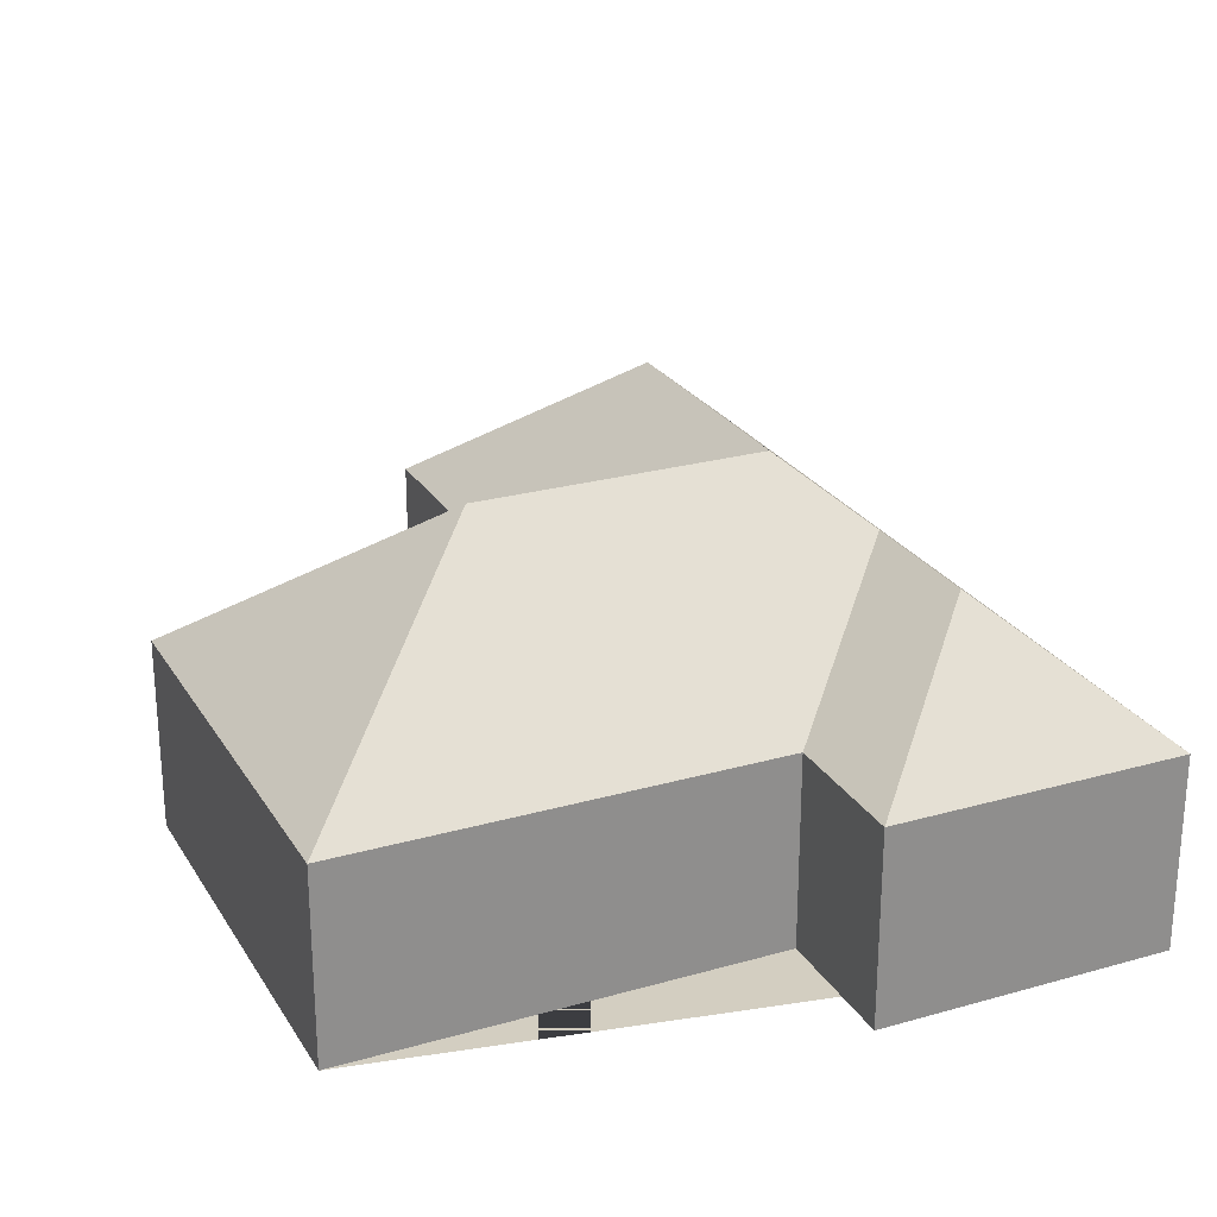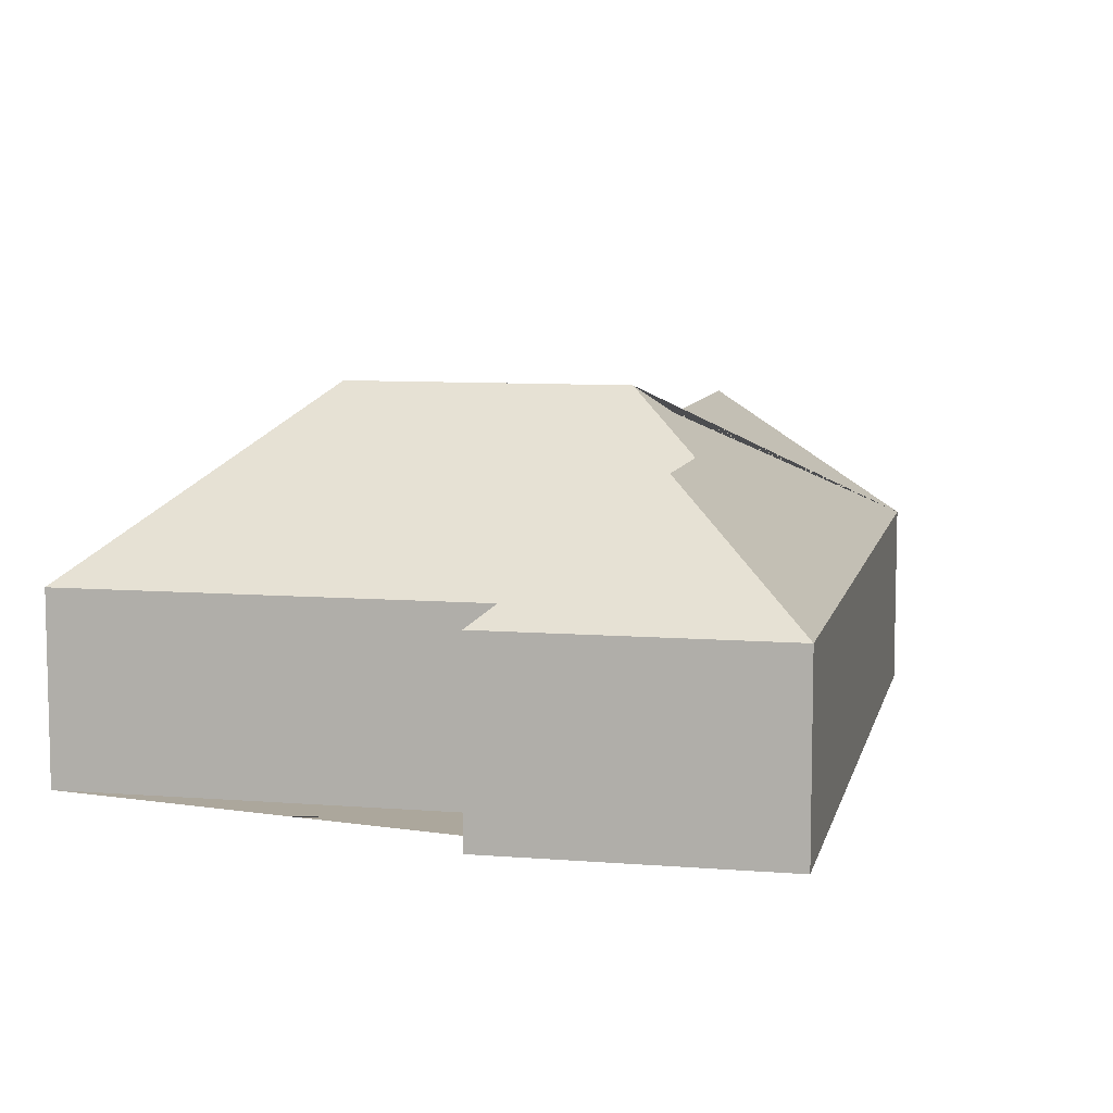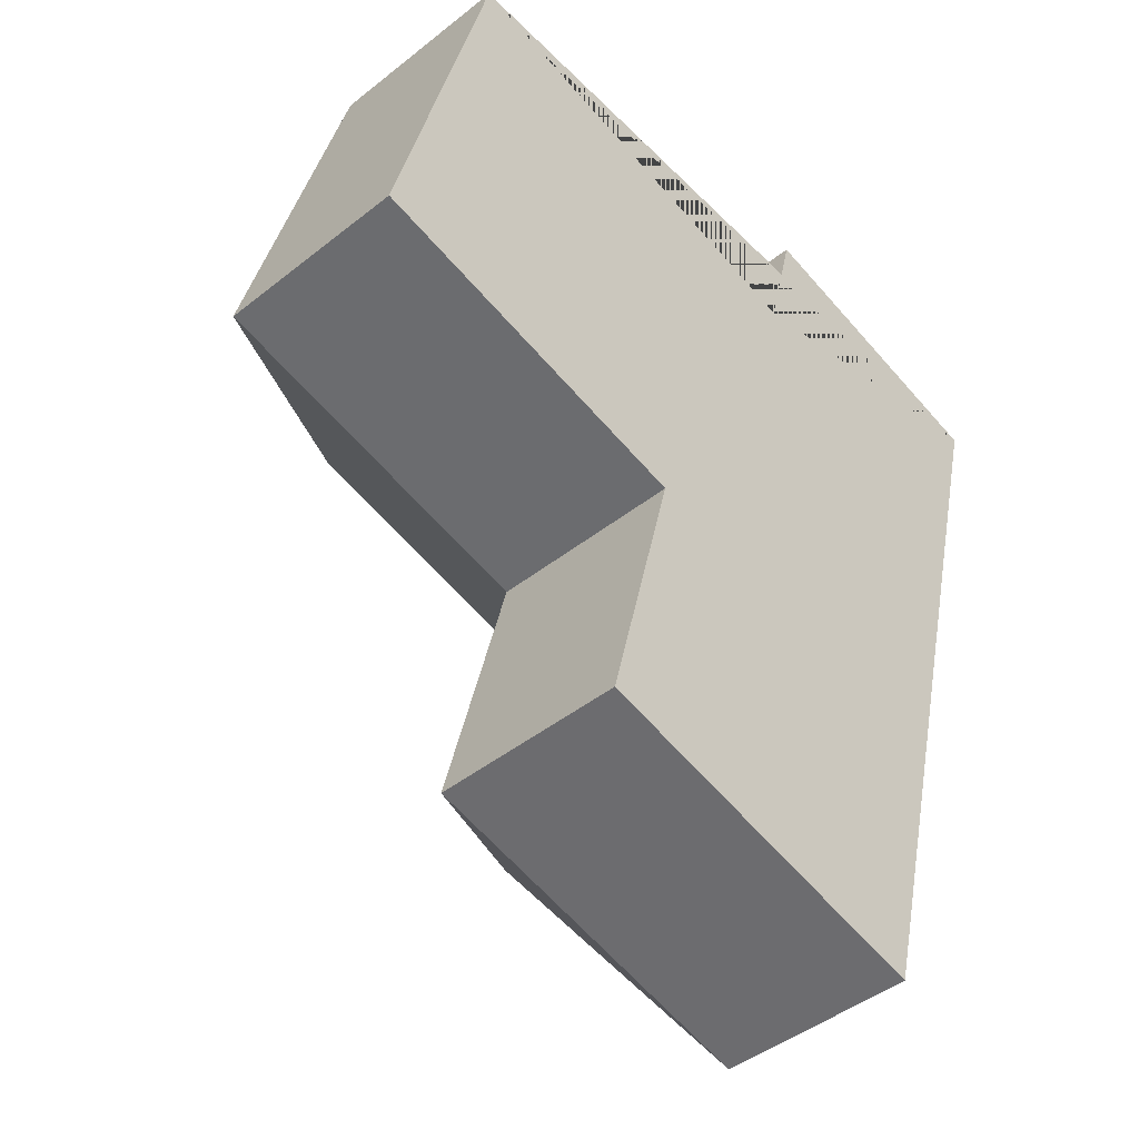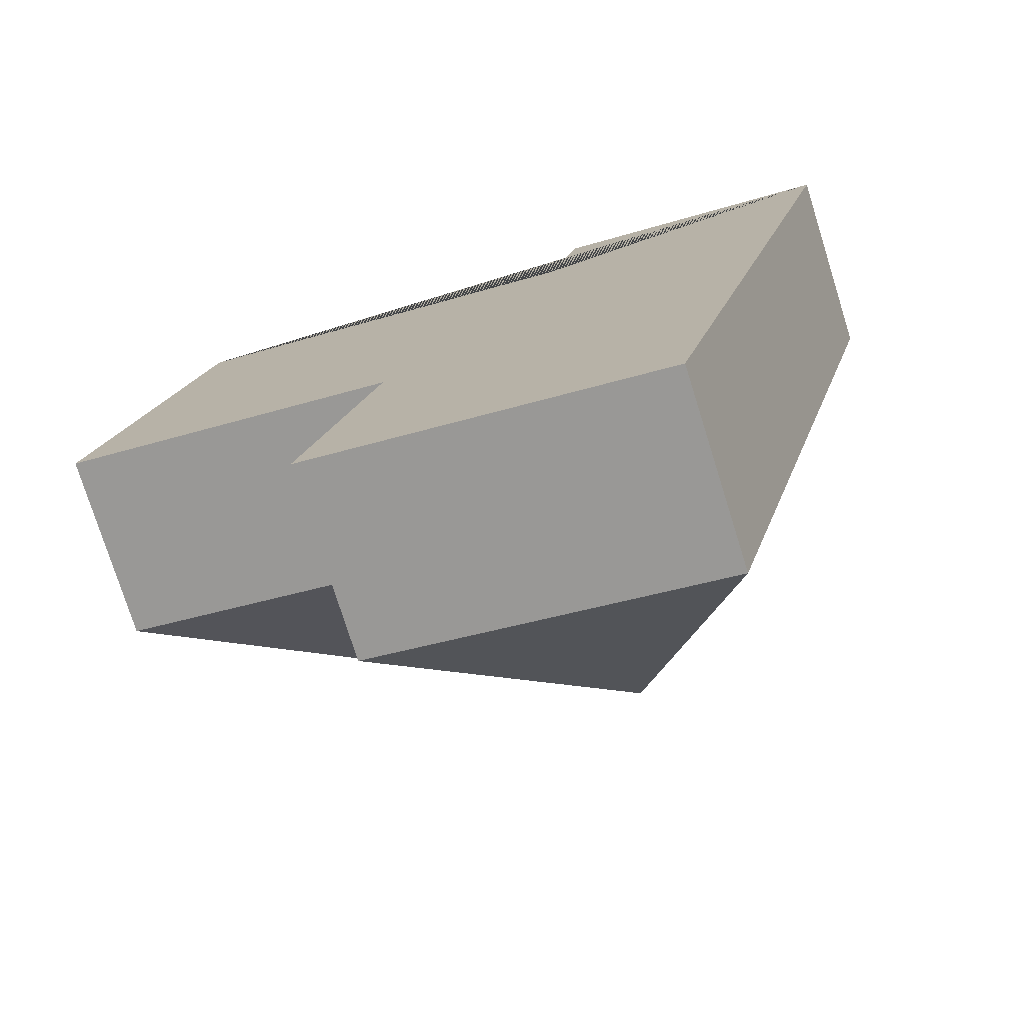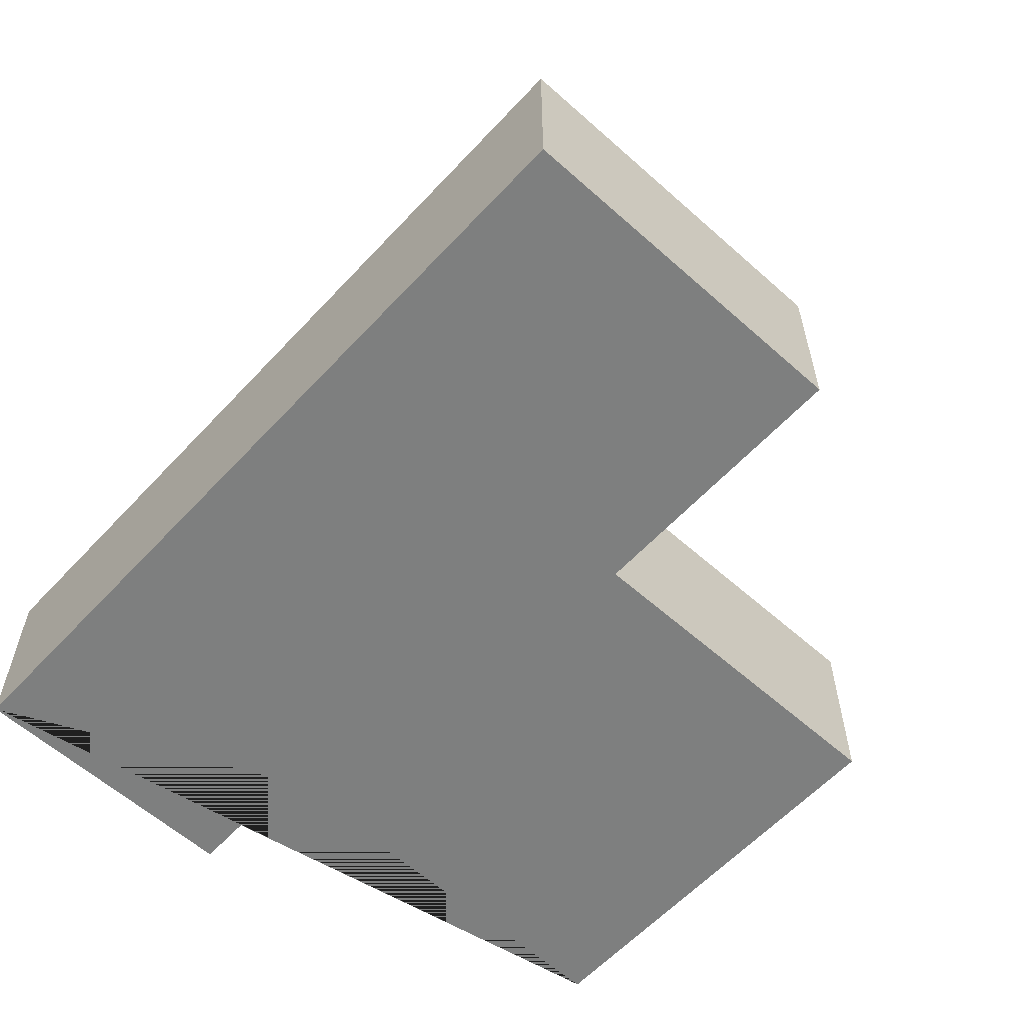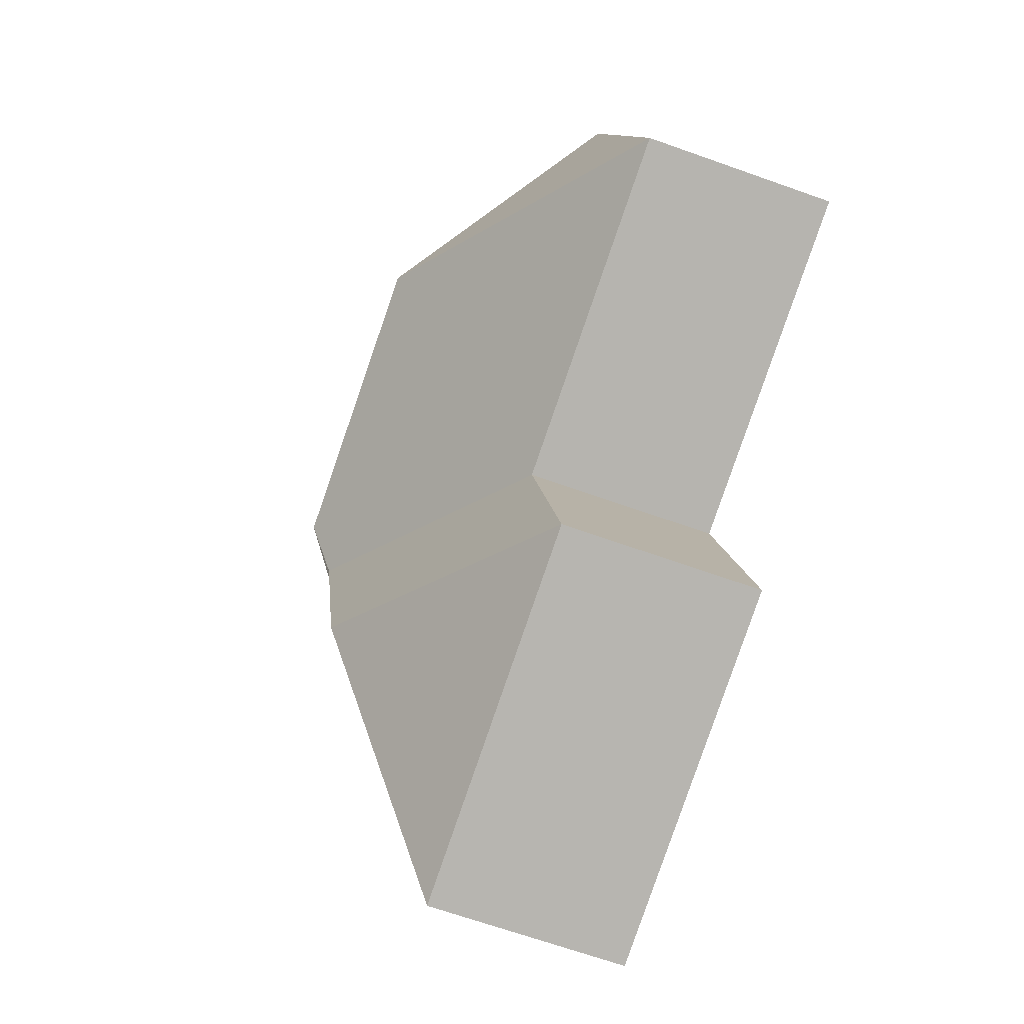
<metadata>
{"format":"obj","ext":"obj","renderer":"f3d","projection":"perspective","resolution":1024,"background":"white","views":[{"elev":25.2,"azim":-10.5,"up":"+Y"},{"elev":8.3,"azim":26.5,"up":"+Y"},{"elev":-44.7,"azim":-47.3,"up":"+Z"},{"elev":-76.2,"azim":17.4,"up":"+Z"},{"elev":-59.6,"azim":151.7,"up":"+Y"},{"elev":-67.0,"azim":-109.7,"up":"+Z"}]}
</metadata>
<code>
o BK39_500_017029_0005
v 346.3 75 -45.38
v 235.5 75 -17.36
v 58.23 75 -27.79
v 222.7 75 -69.37
v 278.6 121.4 -85.88
v 265.7 121.3 -137.8
v 231.2 144.9 -158.4
v 122.1 145 -130.9
v 240.9 133.7 -174.9
v 151.2 75 -225.9
v 16.67 75 -192.2
v 213.4 133.7 -283.8
v 263.9 75 -371.2
v 123.5 75 -335.7
v 346.3 0 -45.38
v 235.5 0 -17.36
v 222.7 0 -69.37
v 58.23 0 -27.79
v 16.67 0 -192.2
v 151.2 0 -225.9
v 123.5 0 -335.7
v 263.9 0 -371.2
f 2 5 1
f 2 4 6 5
f 4 3 8 7 6
f 3 11 8
f 11 10 9 7 8
f 10 14 12 9
f 14 13 12
f 13 1 5 6 7 9 12
f 15 16 17 18 19 20 21 22
f 1 15 16 2
f 2 16 17 4
f 4 17 18 3
f 3 18 19 11
f 11 19 20 10
f 10 20 21 14
f 14 21 22 13
f 13 22 15 1

</code>
